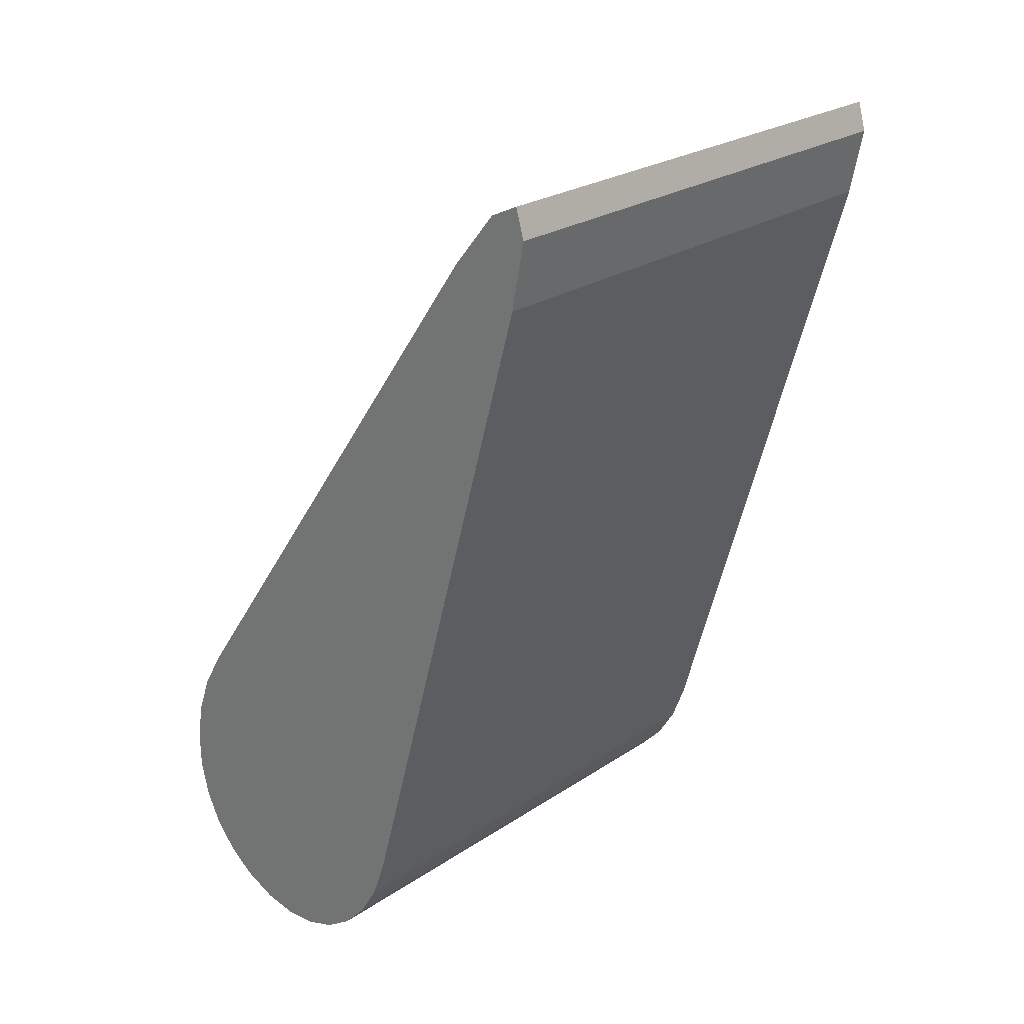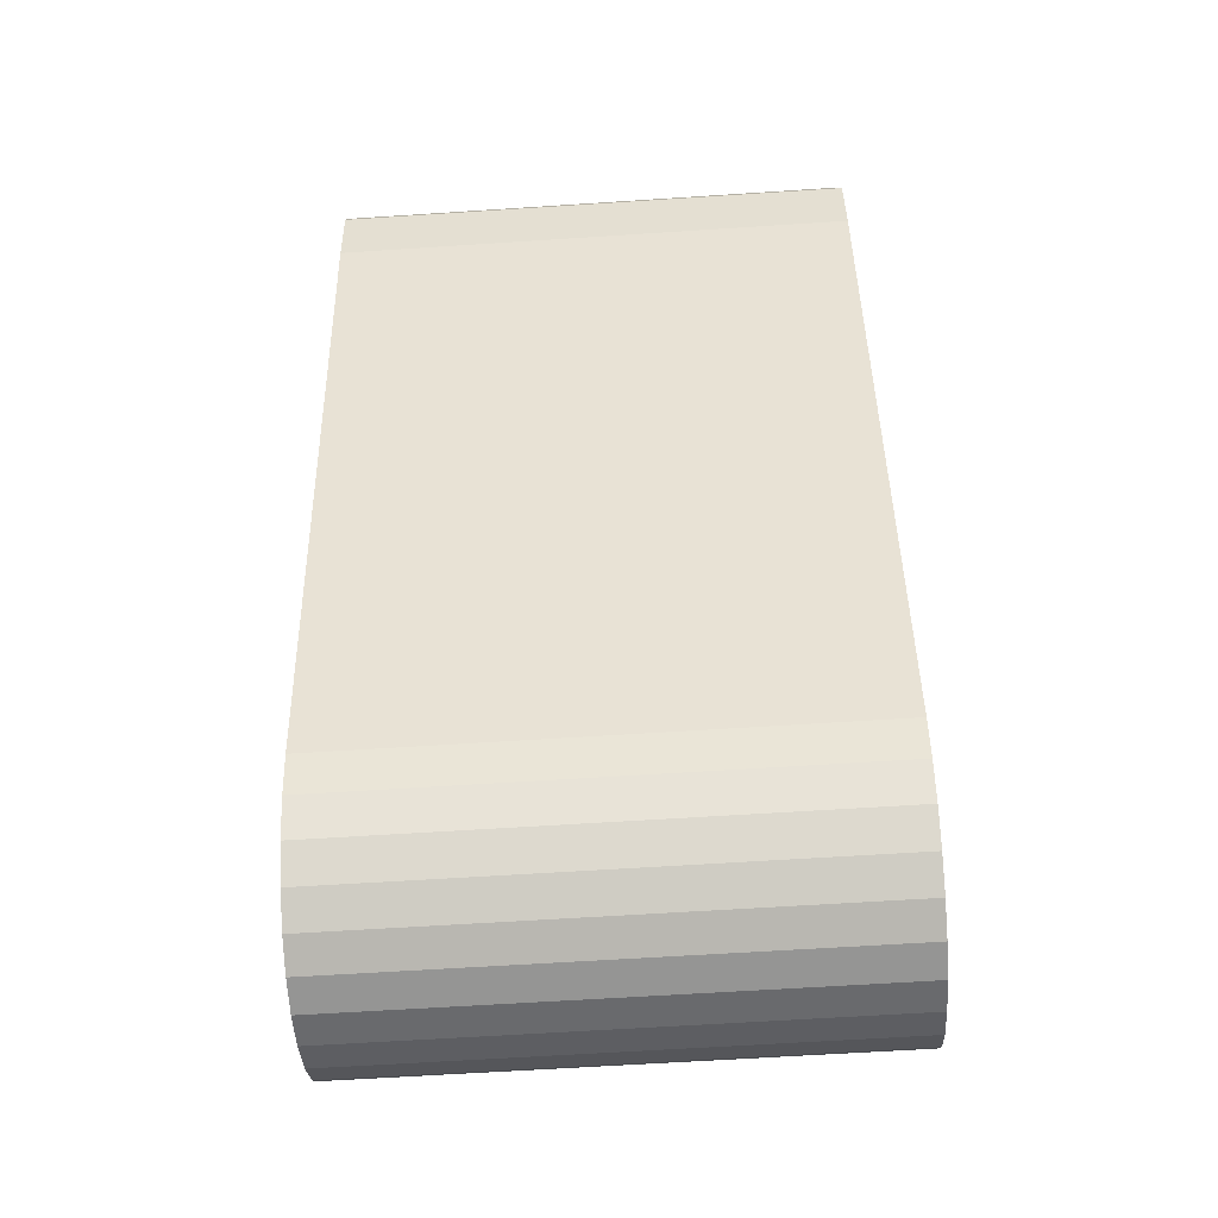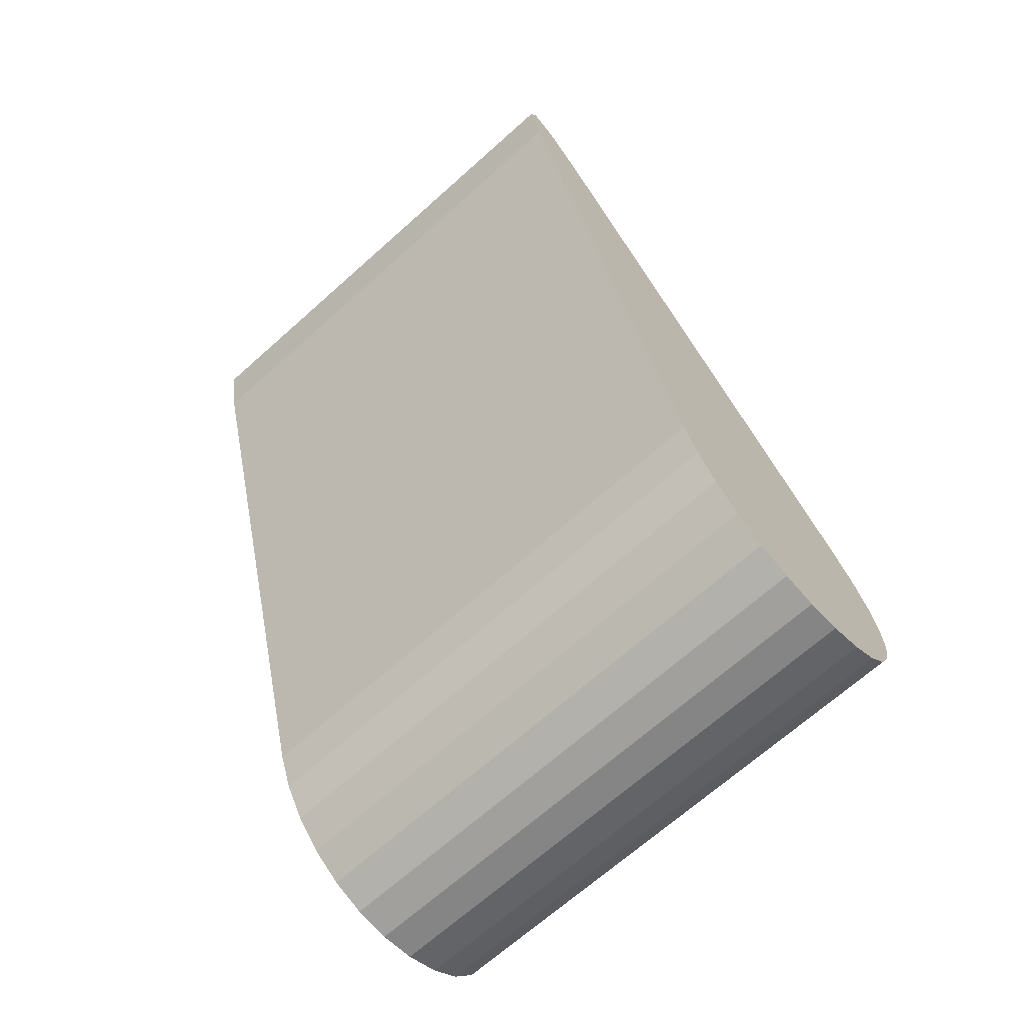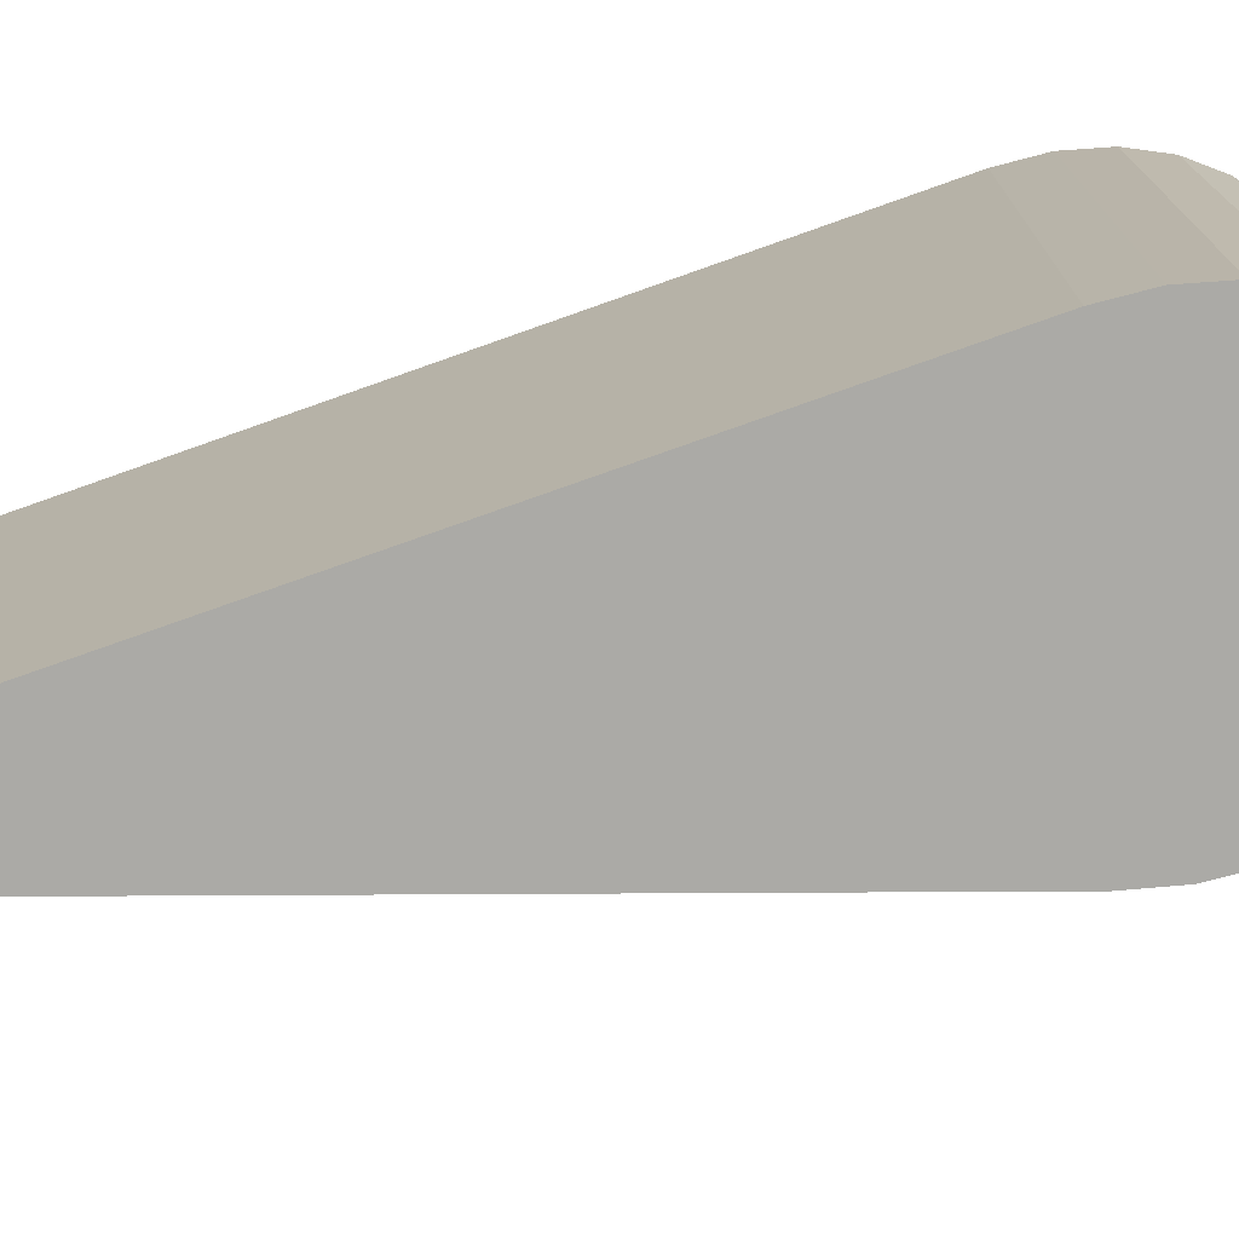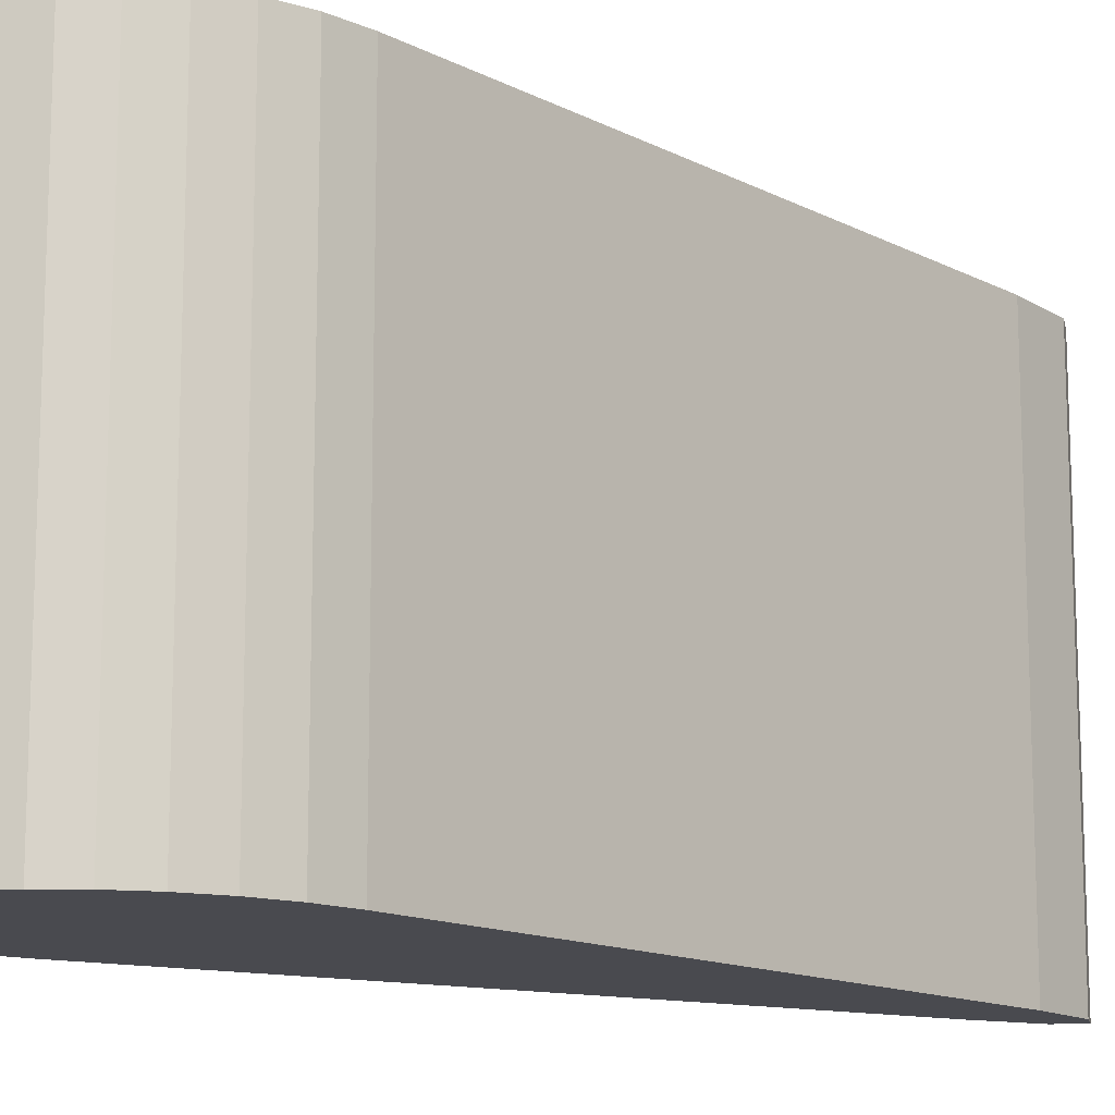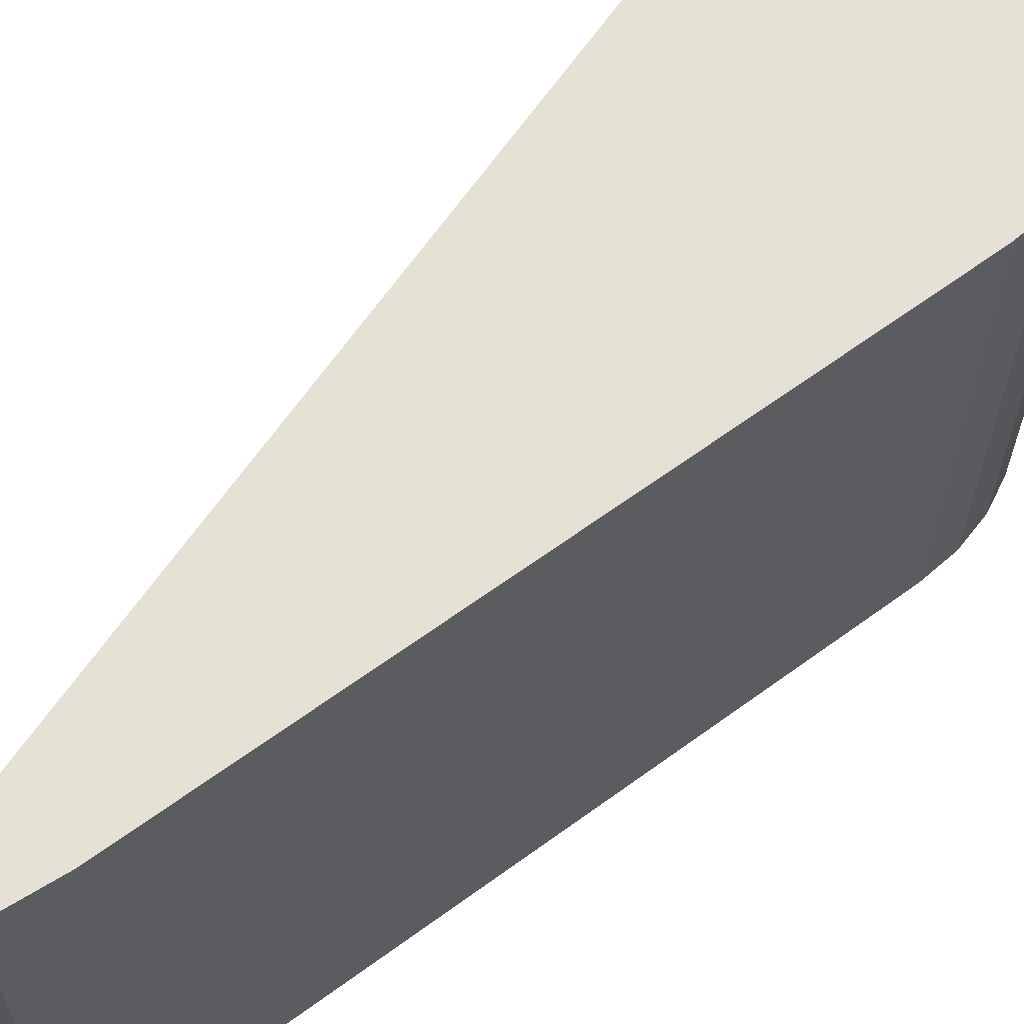
<metadata>
{"format":"obj","ext":"obj","renderer":"f3d","projection":"perspective","resolution":1024,"background":"white","views":[{"elev":24.9,"azim":42.9,"up":"+Z"},{"elev":-62.4,"azim":93.8,"up":"+Z"},{"elev":-68.4,"azim":131.8,"up":"+Z"},{"elev":-75.9,"azim":125.3,"up":"+Y"},{"elev":-13.6,"azim":-103.9,"up":"+Y"},{"elev":64.3,"azim":69.4,"up":"+Y"}]}
</metadata>
<code>
v -0.1773 0.5973 -0.2643
v 0.2568 0.5973 -0.04403
v -0.1125 0.5973 -0.2918
v -0.04579 0.5973 -0.3029
v 0.02016 0.5973 -0.2971
v 0.08288 0.5973 -0.2746
v 0.1399 0.5973 -0.2363
v 0.1891 0.5973 -0.1837
v 0.2286 0.5973 -0.1188
v 0.2568 -0.3877 -0.04403
v -0.1773 -0.3877 -0.2643
v 0.2286 -0.3877 -0.1188
v 0.1891 -0.3877 -0.1837
v 0.1399 -0.3877 -0.2363
v 0.08288 -0.3877 -0.2746
v 0.02016 -0.3877 -0.2971
v -0.04579 -0.3877 -0.3029
v -0.1125 -0.3877 -0.2918
v -0.2396 0.5973 0.254
v -0.1773 0.5973 -0.2643
v -0.2811 0.5973 0.1831
v -0.3093 0.5973 0.1083
v -0.323 0.5973 0.03254
v -0.3219 0.5973 -0.04134
v -0.3058 0.5973 -0.1105
v -0.2755 0.5973 -0.1722
v -0.2321 0.5973 -0.2241
v -0.1773 -0.3877 -0.2643
v -0.2396 -0.3877 0.254
v -0.2321 -0.3877 -0.2241
v -0.2755 -0.3877 -0.1722
v -0.3058 -0.3877 -0.1105
v -0.3219 -0.3877 -0.04134
v -0.323 -0.3877 0.03254
v -0.3093 -0.3877 0.1083
v -0.2811 -0.3877 0.1831
v 0.6186 0.5973 1.24
v 0.4889 0.5973 1.294
v 0.6434 0.5973 1.367
v 0.6274 0.5973 1.422
v 0.5731 0.5973 1.396
v 0.4889 -0.3877 1.294
v 0.6186 -0.3877 1.24
v 0.5731 -0.3877 1.396
v 0.6274 -0.3877 1.422
v 0.6434 -0.3877 1.367
f 20 1 11
f 20 9 3
f 2 10 12
f 9 12 13
f 8 13 14
f 7 14 15
f 6 15 16
f 5 16 17
f 4 17 18
f 3 18 11
f 10 2 37
f 20 28 30
f 27 30 31
f 26 31 32
f 25 32 33
f 24 33 34
f 23 34 35
f 22 35 36
f 21 36 29
f 11 10 30
f 43 37 39
f 46 39 40
f 45 40 41
f 44 41 38
f 42 38 19
f 20 11 28
f 2 19 37
f 37 38 39
f 19 38 37
f 39 41 40
f 41 39 38
f 19 2 21
f 21 2 22
f 22 2 23
f 23 2 24
f 24 2 25
f 25 2 26
f 26 2 27
f 27 2 20
f 20 3 1
f 9 20 2
f 7 4 8
f 8 3 9
f 5 7 6
f 3 8 4
f 4 7 5
f 2 12 9
f 9 13 8
f 8 14 7
f 7 15 6
f 6 16 5
f 5 17 4
f 4 18 3
f 3 11 1
f 10 37 43
f 20 30 27
f 27 31 26
f 26 32 25
f 25 33 24
f 24 34 23
f 23 35 22
f 22 36 21
f 21 29 19
f 11 30 28
f 30 10 31
f 31 10 32
f 32 10 33
f 33 10 34
f 34 10 35
f 35 10 36
f 36 10 29
f 29 43 42
f 42 46 44
f 44 46 45
f 46 42 43
f 43 29 10
f 10 11 12
f 12 18 13
f 13 17 14
f 18 17 13
f 14 16 15
f 16 14 17
f 18 12 11
f 43 39 46
f 46 40 45
f 45 41 44
f 44 38 42
f 42 19 29

</code>
